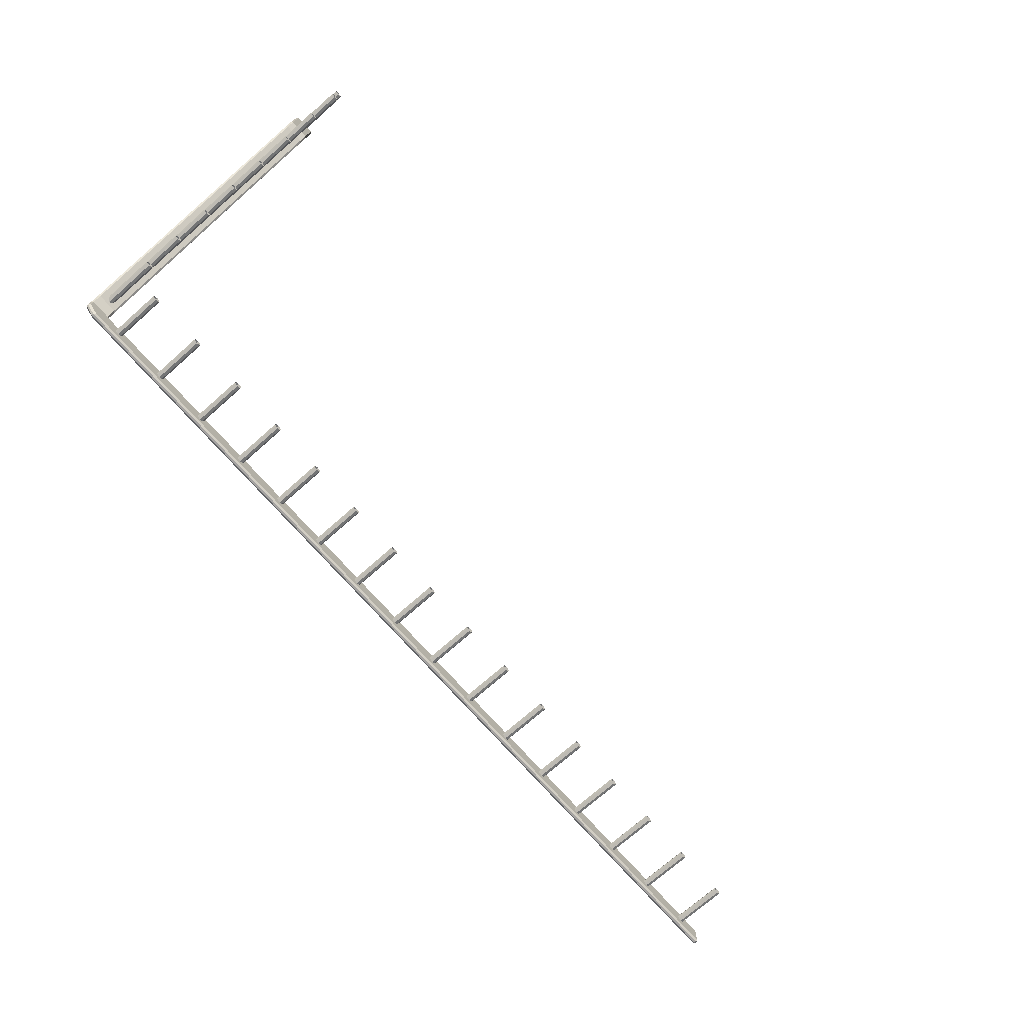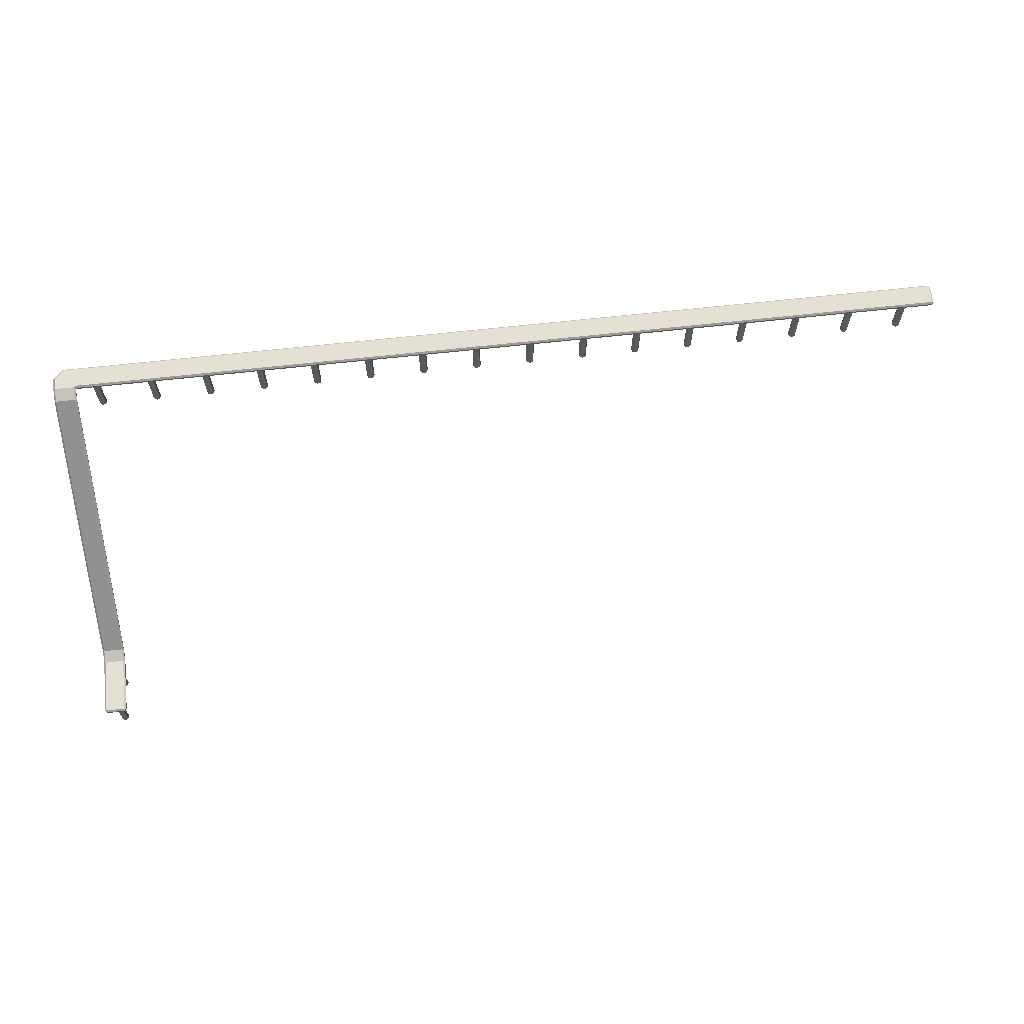
<metadata>
{"format":"obj","ext":"obj","renderer":"f3d","projection":"perspective","resolution":1024,"background":"white","views":[{"elev":-73.1,"azim":-48.6,"up":"+Z"},{"elev":65.8,"azim":-6.4,"up":"+Y"}]}
</metadata>
<code>
o SM_DropRailHigh_GrindRail_V1.0
v -7.75 0.9312 -0.2
v -7.75 0.9688 -0.2
v -7.77 0.9312 0.2
v -7.77 0.9688 0.2
v -7.77 0.9012 -0.17
v -7.77 0.9988 -0.17
v -7.77 0.9012 0.17
v -7.77 0.9988 0.17
v 7.95 0.9312 -0.2
v 7.95 0.9688 -0.2
v 7.95 0.9312 0.2
v 7.95 0.9688 0.2
v 7.97 0.9012 -0.17
v 8 0.9312 -0.17
v 7.977 0.915 -0.1892
v 8 0.9688 -0.17
v 7.97 0.9988 -0.17
v 7.977 0.985 -0.1892
v 8 0.9312 0.17
v 7.97 0.9012 0.17
v 7.977 0.915 0.1892
v 7.97 0.9988 0.17
v 8 0.9688 0.17
v 7.977 0.985 0.1892
v 0.5023 0.000652 -0.07045
v 0.5023 0.9487 -0.07045
v 0.5518 0.000652 -0.04995
v 0.5518 0.9487 -0.04995
v 0.5723 0.000652 -0.000448
v 0.5723 0.9487 -0.000448
v 0.5518 0.000652 0.04905
v 0.5518 0.9487 0.04905
v 0.5023 0.000652 0.06955
v 0.5023 0.9487 0.06955
v 0.4528 0.000652 0.04905
v 0.4528 0.9487 0.04905
v 0.4323 0.000652 -0.000448
v 0.4323 0.9487 -0.000448
v 0.4528 0.000652 -0.04995
v 0.4528 0.9487 -0.04995
v 1.502 0.000652 -0.07045
v 1.502 0.9487 -0.07045
v 1.552 0.000652 -0.04995
v 1.552 0.9487 -0.04995
v 1.572 0.000652 -0.000448
v 1.572 0.9487 -0.000448
v 1.552 0.000652 0.04905
v 1.552 0.9487 0.04905
v 1.502 0.000652 0.06955
v 1.502 0.9487 0.06955
v 1.453 0.000652 0.04905
v 1.453 0.9487 0.04905
v 1.432 0.000652 -0.000448
v 1.432 0.9487 -0.000448
v 1.453 0.000652 -0.04995
v 1.453 0.9487 -0.04995
v 2.502 0.000652 -0.07045
v 2.502 0.9487 -0.07045
v 2.552 0.000652 -0.04995
v 2.552 0.9487 -0.04995
v 2.572 0.000652 -0.000448
v 2.572 0.9487 -0.000448
v 2.552 0.000652 0.04905
v 2.552 0.9487 0.04905
v 2.502 0.000652 0.06955
v 2.502 0.9487 0.06955
v 2.453 0.000652 0.04905
v 2.453 0.9487 0.04905
v 2.432 0.000652 -0.000448
v 2.432 0.9487 -0.000448
v 2.453 0.000652 -0.04995
v 2.453 0.9487 -0.04995
v 3.502 0.000652 -0.07045
v 3.502 0.9487 -0.07045
v 3.552 0.000652 -0.04995
v 3.552 0.9487 -0.04995
v 3.572 0.000652 -0.000448
v 3.572 0.9487 -0.000448
v 3.552 0.000652 0.04905
v 3.552 0.9487 0.04905
v 3.502 0.000652 0.06955
v 3.502 0.9487 0.06955
v 3.453 0.000652 0.04905
v 3.453 0.9487 0.04905
v 3.432 0.000652 -0.000448
v 3.432 0.9487 -0.000448
v 3.453 0.000652 -0.04995
v 3.453 0.9487 -0.04995
v 4.502 0.000652 -0.07045
v 4.502 0.9487 -0.07045
v 4.552 0.000652 -0.04995
v 4.552 0.9487 -0.04995
v 4.572 0.000652 -0.000448
v 4.572 0.9487 -0.000448
v 4.552 0.000652 0.04905
v 4.552 0.9487 0.04905
v 4.502 0.000652 0.06955
v 4.502 0.9487 0.06955
v 4.453 0.000652 0.04905
v 4.453 0.9487 0.04905
v 4.432 0.000652 -0.000448
v 4.432 0.9487 -0.000448
v 4.453 0.000652 -0.04995
v 4.453 0.9487 -0.04995
v 5.502 0.000652 -0.07045
v 5.502 0.9487 -0.07045
v 5.552 0.000652 -0.04995
v 5.552 0.9487 -0.04995
v 5.572 0.000652 -0.000448
v 5.572 0.9487 -0.000448
v 5.552 0.000652 0.04905
v 5.552 0.9487 0.04905
v 5.502 0.000652 0.06955
v 5.502 0.9487 0.06955
v 5.453 0.000652 0.04905
v 5.453 0.9487 0.04905
v 5.432 0.000652 -0.000448
v 5.432 0.9487 -0.000448
v 5.453 0.000652 -0.04995
v 5.453 0.9487 -0.04995
v 6.502 0.000652 -0.07045
v 6.502 0.9487 -0.07045
v 6.552 0.000652 -0.04995
v 6.552 0.9487 -0.04995
v 6.572 0.000652 -0.000448
v 6.572 0.9487 -0.000448
v 6.552 0.000652 0.04905
v 6.552 0.9487 0.04905
v 6.502 0.000652 0.06955
v 6.502 0.9487 0.06955
v 6.453 0.000652 0.04905
v 6.453 0.9487 0.04905
v 6.432 0.000652 -0.000448
v 6.432 0.9487 -0.000448
v 6.453 0.000652 -0.04995
v 6.453 0.9487 -0.04995
v 7.502 0.000652 -0.07045
v 7.502 0.9487 -0.07045
v 7.552 0.000652 -0.04995
v 7.552 0.9487 -0.04995
v 7.572 0.000652 -0.000448
v 7.572 0.9487 -0.000448
v 7.552 0.000652 0.04905
v 7.552 0.9487 0.04905
v 7.502 0.000652 0.06955
v 7.502 0.9487 0.06955
v 7.453 0.000652 0.04905
v 7.453 0.9487 0.04905
v 7.432 0.000652 -0.000448
v 7.432 0.9487 -0.000448
v 7.453 0.000652 -0.04995
v 7.453 0.9487 -0.04995
v -0.4977 0.000652 -0.07045
v -0.4977 0.9487 -0.07045
v -0.4482 0.000652 -0.04995
v -0.4482 0.9487 -0.04995
v -0.4277 0.000652 -0.000448
v -0.4277 0.9487 -0.000448
v -0.4482 0.000652 0.04905
v -0.4482 0.9487 0.04905
v -0.4977 0.000652 0.06955
v -0.4977 0.9487 0.06955
v -0.5472 0.000652 0.04905
v -0.5472 0.9487 0.04905
v -0.5677 0.000652 -0.000448
v -0.5677 0.9487 -0.000448
v -0.5472 0.000652 -0.04995
v -0.5472 0.9487 -0.04995
v -1.498 0.000652 -0.07045
v -1.498 0.9487 -0.07045
v -1.448 0.000652 -0.04995
v -1.448 0.9487 -0.04995
v -1.428 0.000652 -0.000448
v -1.428 0.9487 -0.000448
v -1.448 0.000652 0.04905
v -1.448 0.9487 0.04905
v -1.498 0.000652 0.06955
v -1.498 0.9487 0.06955
v -1.547 0.000652 0.04905
v -1.547 0.9487 0.04905
v -1.568 0.000652 -0.000448
v -1.568 0.9487 -0.000448
v -1.547 0.000652 -0.04995
v -1.547 0.9487 -0.04995
v -2.498 0.000652 -0.07045
v -2.498 0.9487 -0.07045
v -2.448 0.000652 -0.04995
v -2.448 0.9487 -0.04995
v -2.428 0.000652 -0.000448
v -2.428 0.9487 -0.000448
v -2.448 0.000652 0.04905
v -2.448 0.9487 0.04905
v -2.498 0.000652 0.06955
v -2.498 0.9487 0.06955
v -2.547 0.000652 0.04905
v -2.547 0.9487 0.04905
v -2.568 0.000652 -0.000448
v -2.568 0.9487 -0.000448
v -2.547 0.000652 -0.04995
v -2.547 0.9487 -0.04995
v -3.498 0.000652 -0.07045
v -3.498 0.9487 -0.07045
v -3.448 0.000652 -0.04995
v -3.448 0.9487 -0.04995
v -3.428 0.000652 -0.000448
v -3.428 0.9487 -0.000448
v -3.448 0.000652 0.04905
v -3.448 0.9487 0.04905
v -3.498 0.000652 0.06955
v -3.498 0.9487 0.06955
v -3.547 0.000652 0.04905
v -3.547 0.9487 0.04905
v -3.568 0.000652 -0.000448
v -3.568 0.9487 -0.000448
v -3.547 0.000652 -0.04995
v -3.547 0.9487 -0.04995
v -4.498 0.000652 -0.07045
v -4.498 0.9487 -0.07045
v -4.448 0.000652 -0.04995
v -4.448 0.9487 -0.04995
v -4.428 0.000652 -0.000448
v -4.428 0.9487 -0.000448
v -4.448 0.000652 0.04905
v -4.448 0.9487 0.04905
v -4.498 0.000652 0.06955
v -4.498 0.9487 0.06955
v -4.547 0.000652 0.04905
v -4.547 0.9487 0.04905
v -4.568 0.000652 -0.000448
v -4.568 0.9487 -0.000448
v -4.547 0.000652 -0.04995
v -4.547 0.9487 -0.04995
v -5.498 0.000652 -0.07045
v -5.498 0.9487 -0.07045
v -5.448 0.000652 -0.04995
v -5.448 0.9487 -0.04995
v -5.428 0.000652 -0.000448
v -5.428 0.9487 -0.000448
v -5.448 0.000652 0.04905
v -5.448 0.9487 0.04905
v -5.498 0.000652 0.06955
v -5.498 0.9487 0.06955
v -5.547 0.000652 0.04905
v -5.547 0.9487 0.04905
v -5.568 0.000652 -0.000448
v -5.568 0.9487 -0.000448
v -5.547 0.000652 -0.04995
v -5.547 0.9487 -0.04995
v -6.498 0.000652 -0.07045
v -6.498 0.9487 -0.07045
v -6.448 0.000652 -0.04995
v -6.448 0.9487 -0.04995
v -6.428 0.000652 -0.000448
v -6.428 0.9487 -0.000448
v -6.448 0.000652 0.04905
v -6.448 0.9487 0.04905
v -6.498 0.000652 0.06955
v -6.498 0.9487 0.06955
v -6.547 0.000652 0.04905
v -6.547 0.9487 0.04905
v -6.568 0.000652 -0.000448
v -6.568 0.9487 -0.000448
v -6.547 0.000652 -0.04995
v -6.547 0.9487 -0.04995
v -7.498 0.000652 -0.07045
v -7.498 0.9487 -0.07045
v -7.448 0.000652 -0.04995
v -7.448 0.9487 -0.04995
v -7.428 0.000652 -0.000448
v -7.428 0.9487 -0.000448
v -7.448 0.000652 0.04905
v -7.448 0.9487 0.04905
v -7.498 0.000652 0.06955
v -7.498 0.9487 0.06955
v -7.547 0.000652 0.04905
v -7.547 0.9487 0.04905
v -7.568 0.000652 -0.000448
v -7.568 0.9487 -0.000448
v -7.547 0.000652 -0.04995
v -7.547 0.9487 -0.04995
v -8.204 0.9312 0.1967
v -8.204 0.9688 0.1967
v -7.804 0.9688 0.1997
v -7.804 0.9312 0.1997
v -8.204 -3.169 4.952
v -8.174 0.9012 0.1967
v -8.204 -3.131 4.952
v -8.174 -3.099 3.802
v -7.804 -3.131 4.952
v -8.174 0.9988 0.1967
v -7.804 -3.069 3.802
v -7.804 -3.031 3.802
v -7.834 0.9012 0.1967
v -8.204 -3.031 3.802
v -7.834 0.9988 0.1967
v -8.204 -3.069 3.802
v -7.802 0.9012 0.1736
v -7.802 0.9988 0.1736
v -8.204 0.8312 0.4017
v -8.204 0.8688 0.4017
v -7.804 0.8688 0.4017
v -7.804 0.8312 0.4017
v -8.174 0.8012 0.4017
v -8.174 0.8988 0.4017
v -7.834 0.8012 0.4017
v -7.834 0.8988 0.4017
v -7.804 -3.169 4.952
v -8.174 -3.001 3.802
v -8.193 -3.185 4.979
v -8.174 -3.199 4.972
v -7.834 -3.099 3.802
v -8.174 -3.169 5.002
v -7.834 -3.001 3.802
v -8.193 -3.115 4.979
v -8.201 0.9688 -0.03438
v -8.029 0.9688 -0.2019
v -8.201 0.9312 -0.03438
v -8.029 0.9312 -0.2019
v -8.171 0.9012 -0.003516
v -7.998 0.9012 -0.1714
v -8.056 0.9012 -0.07243
v -7.998 0.9988 -0.1714
v -8.171 0.9988 -0.003516
v -8.056 0.9988 -0.07243
v -8.174 -3.199 4.002
v -7.804 -3.169 4.002
v -7.804 -3.131 4.002
v -8.204 -3.131 4.002
v -8.204 -3.169 4.002
v -8.174 -3.101 4.002
v -7.834 -3.199 4.002
v -7.834 -3.101 4.002
v -8.174 -3.131 5.002
v -8.174 -3.101 4.972
v -7.815 -3.185 4.979
v -7.834 -3.169 5.002
v -7.834 -3.199 4.972
v -7.815 -3.115 4.979
v -7.834 -3.101 4.972
v -7.834 -3.131 5.002
v -7.998 -0.1993 0.4296
v -7.998 0.7887 0.4296
v -7.948 -0.1993 0.4501
v -7.948 0.7737 0.4501
v -7.928 -0.1993 0.4996
v -7.928 0.7387 0.4996
v -7.948 -0.1993 0.549
v -7.948 0.7037 0.549
v -7.998 -0.1993 0.5696
v -7.998 0.6887 0.5696
v -8.047 -0.1993 0.549
v -8.047 0.7037 0.549
v -8.068 -0.1993 0.4996
v -8.068 0.7387 0.4996
v -8.047 -0.1993 0.4501
v -8.047 0.7737 0.4501
v -8.047 0.2037 0.9501
v -8.047 -0.7693 0.9501
v -8.068 0.1687 0.9996
v -8.068 -0.7693 0.9996
v -8.047 0.1337 1.049
v -8.047 -0.7693 1.049
v -7.998 0.1187 1.07
v -7.998 -0.7693 1.07
v -7.948 0.1337 1.049
v -7.948 -0.7693 1.049
v -7.928 0.1687 0.9996
v -7.928 -0.7693 0.9996
v -7.948 0.2037 0.9501
v -7.948 -0.7693 0.9501
v -7.998 0.2187 0.9296
v -7.998 -0.7693 0.9296
v -8.047 -0.3763 1.45
v -8.047 -1.349 1.45
v -8.068 -0.4113 1.5
v -8.068 -1.349 1.5
v -8.047 -0.4463 1.549
v -8.047 -1.349 1.549
v -7.998 -0.4613 1.57
v -7.998 -1.349 1.57
v -7.948 -0.4463 1.549
v -7.948 -1.349 1.549
v -7.928 -0.4113 1.5
v -7.928 -1.349 1.5
v -7.948 -0.3763 1.45
v -7.948 -1.349 1.45
v -7.998 -0.3613 1.43
v -7.998 -1.349 1.43
v -8.047 -0.9463 1.95
v -8.047 -1.919 1.95
v -8.068 -0.9813 2
v -8.068 -1.919 2
v -8.047 -1.016 2.049
v -8.047 -1.919 2.049
v -7.998 -1.031 2.07
v -7.998 -1.919 2.07
v -7.948 -1.016 2.049
v -7.948 -1.919 2.049
v -7.928 -0.9813 2
v -7.928 -1.919 2
v -7.948 -0.9463 1.95
v -7.948 -1.919 1.95
v -7.998 -0.9313 1.93
v -7.998 -1.919 1.93
v -8.047 -1.516 2.45
v -8.047 -2.489 2.45
v -8.068 -1.551 2.5
v -8.068 -2.489 2.5
v -8.047 -1.586 2.549
v -8.047 -2.489 2.549
v -7.998 -1.601 2.57
v -7.998 -2.489 2.57
v -7.948 -1.586 2.549
v -7.948 -2.489 2.549
v -7.928 -1.551 2.5
v -7.928 -2.489 2.5
v -7.948 -1.516 2.45
v -7.948 -2.489 2.45
v -7.998 -1.501 2.43
v -7.998 -2.489 2.43
v -8.047 -2.096 2.95
v -8.047 -3.069 2.95
v -8.068 -2.131 3
v -8.068 -3.069 3
v -8.047 -2.166 3.049
v -8.047 -3.069 3.049
v -7.998 -2.181 3.07
v -7.998 -3.069 3.07
v -7.948 -2.166 3.049
v -7.948 -3.069 3.049
v -7.928 -2.131 3
v -7.928 -3.069 3
v -7.948 -2.096 2.95
v -7.948 -3.069 2.95
v -7.998 -2.081 2.93
v -7.998 -3.069 2.93
v -8.047 -2.666 3.45
v -8.047 -3.639 3.45
v -8.068 -2.701 3.5
v -8.068 -3.639 3.5
v -8.047 -2.736 3.549
v -8.047 -3.639 3.549
v -7.998 -2.751 3.57
v -7.998 -3.639 3.57
v -7.948 -2.736 3.549
v -7.948 -3.639 3.549
v -7.928 -2.701 3.5
v -7.928 -3.639 3.5
v -7.948 -2.666 3.45
v -7.948 -3.639 3.45
v -7.998 -2.651 3.43
v -7.998 -3.639 3.43
v -7.998 -4.099 4.022
v -7.998 -3.151 4.022
v -7.948 -4.099 4.042
v -7.948 -3.151 4.042
v -7.928 -4.099 4.092
v -7.928 -3.151 4.092
v -7.948 -4.099 4.141
v -7.948 -3.151 4.141
v -7.998 -4.099 4.162
v -7.998 -3.151 4.162
v -8.047 -4.099 4.141
v -8.047 -3.151 4.141
v -8.068 -4.099 4.092
v -8.068 -3.151 4.092
v -8.047 -4.099 4.042
v -8.047 -3.151 4.042
v -7.998 -4.099 4.722
v -7.998 -3.151 4.722
v -7.948 -4.099 4.742
v -7.948 -3.151 4.742
v -7.928 -4.099 4.792
v -7.928 -3.151 4.792
v -7.948 -4.099 4.841
v -7.948 -3.151 4.841
v -7.998 -4.099 4.862
v -7.998 -3.151 4.862
v -8.047 -4.099 4.841
v -8.047 -3.151 4.841
v -8.068 -4.099 4.792
v -8.068 -3.151 4.792
v -8.047 -4.099 4.742
v -8.047 -3.151 4.742
f 11 3 7 20
f 3 11 12 4
f 10 2 6 17
f 315 317 281 282
f 297 284 293
f 1 5 320 318
f 4 12 22 8
f 5 321 320
f 319 321 286
f 8 6 324 298
f 283 298 295
f 5 13 20 7
f 9 1 2 10
f 1 9 13 5
f 15 9 10 18
f 18 10 17
f 24 12 11 21
f 16 23 19 14
f 21 11 20
f 13 15 14
f 16 18 17
f 19 21 20
f 22 24 23
f 19 20 13 14
f 16 17 22 23
f 18 16 14 15
f 21 19 23 24
f 9 15 13
f 12 24 22
f 22 17 6 8
f 25 26 28 27
f 27 28 30 29
f 29 30 32 31
f 31 32 34 33
f 33 34 36 35
f 35 36 38 37
f 37 38 40 39
f 39 40 26 25
f 41 42 44 43
f 43 44 46 45
f 45 46 48 47
f 47 48 50 49
f 49 50 52 51
f 51 52 54 53
f 53 54 56 55
f 55 56 42 41
f 57 58 60 59
f 59 60 62 61
f 61 62 64 63
f 63 64 66 65
f 65 66 68 67
f 67 68 70 69
f 69 70 72 71
f 71 72 58 57
f 73 74 76 75
f 75 76 78 77
f 77 78 80 79
f 79 80 82 81
f 81 82 84 83
f 83 84 86 85
f 85 86 88 87
f 87 88 74 73
f 89 90 92 91
f 91 92 94 93
f 93 94 96 95
f 95 96 98 97
f 97 98 100 99
f 99 100 102 101
f 101 102 104 103
f 103 104 90 89
f 105 106 108 107
f 107 108 110 109
f 109 110 112 111
f 111 112 114 113
f 113 114 116 115
f 115 116 118 117
f 117 118 120 119
f 119 120 106 105
f 121 122 124 123
f 123 124 126 125
f 125 126 128 127
f 127 128 130 129
f 129 130 132 131
f 131 132 134 133
f 133 134 136 135
f 135 136 122 121
f 137 138 140 139
f 139 140 142 141
f 141 142 144 143
f 143 144 146 145
f 145 146 148 147
f 147 148 150 149
f 149 150 152 151
f 151 152 138 137
f 153 154 156 155
f 155 156 158 157
f 157 158 160 159
f 159 160 162 161
f 161 162 164 163
f 163 164 166 165
f 165 166 168 167
f 167 168 154 153
f 169 170 172 171
f 171 172 174 173
f 173 174 176 175
f 175 176 178 177
f 177 178 180 179
f 179 180 182 181
f 181 182 184 183
f 183 184 170 169
f 185 186 188 187
f 187 188 190 189
f 189 190 192 191
f 191 192 194 193
f 193 194 196 195
f 195 196 198 197
f 197 198 200 199
f 199 200 186 185
f 201 202 204 203
f 203 204 206 205
f 205 206 208 207
f 207 208 210 209
f 209 210 212 211
f 211 212 214 213
f 213 214 216 215
f 215 216 202 201
f 217 218 220 219
f 219 220 222 221
f 221 222 224 223
f 223 224 226 225
f 225 226 228 227
f 227 228 230 229
f 229 230 232 231
f 231 232 218 217
f 233 234 236 235
f 235 236 238 237
f 237 238 240 239
f 239 240 242 241
f 241 242 244 243
f 243 244 246 245
f 245 246 248 247
f 247 248 234 233
f 249 250 252 251
f 251 252 254 253
f 253 254 256 255
f 255 256 258 257
f 257 258 260 259
f 259 260 262 261
f 261 262 264 263
f 263 264 250 249
f 265 266 268 267
f 267 268 270 269
f 269 270 272 271
f 271 272 274 273
f 273 274 276 275
f 275 276 278 277
f 277 278 280 279
f 279 280 266 265
f 309 314 287 285
f 314 334 287
f 338 335 307 289
f 333 312 336 340
f 335 337 307
f 310 312 309
f 333 334 314
f 293 284 302 305
f 282 281 299 300
f 286 293 305 303
f 281 286 303 299
f 295 290 304 306
f 283 295 306 301
f 284 283 301 302
f 290 282 300 304
f 4 8 298 283
f 317 319 286 281
f 298 324 290 295
f 323 315 282 290
f 7 3 284 297
f 2 1 318 316
f 3 4 283 284
f 304 300 294 308
f 305 302 291 311
f 300 299 296 294
f 303 305 311 288
f 299 303 288 296
f 306 304 308 313
f 301 306 313 292
f 302 301 292 291
f 294 296 329 328
f 288 311 331 325
f 296 288 325 329
f 313 308 330 332
f 292 313 332 327
f 308 294 328 330
f 311 291 326 331
f 291 292 327 326
f 319 320 321
f 322 323 324
f 319 317 318 320
f 317 315 316 318
f 315 323 322 316
f 6 2 316 322
f 324 6 322
f 290 324 323
f 321 5 7 297
f 286 321 297 293
f 326 327 289 307
f 330 328 287 334
f 331 326 307 337
f 328 329 285 287
f 325 331 337 310
f 329 325 310 285
f 332 330 334 339
f 327 332 339 289
f 336 337 335
f 339 340 338
f 336 312 310 337
f 333 340 339 334
f 314 309 312 333
f 335 338 340 336
f 285 310 309
f 289 339 338
f 341 342 344 343
f 343 344 346 345
f 345 346 348 347
f 347 348 350 349
f 349 350 352 351
f 351 352 354 353
f 353 354 356 355
f 355 356 342 341
f 358 357 371 372
f 360 359 357 358
f 362 361 359 360
f 364 363 361 362
f 366 365 363 364
f 368 367 365 366
f 370 369 367 368
f 372 371 369 370
f 374 373 387 388
f 376 375 373 374
f 378 377 375 376
f 380 379 377 378
f 382 381 379 380
f 384 383 381 382
f 386 385 383 384
f 388 387 385 386
f 390 389 403 404
f 392 391 389 390
f 394 393 391 392
f 396 395 393 394
f 398 397 395 396
f 400 399 397 398
f 402 401 399 400
f 404 403 401 402
f 406 405 419 420
f 408 407 405 406
f 410 409 407 408
f 412 411 409 410
f 414 413 411 412
f 416 415 413 414
f 418 417 415 416
f 420 419 417 418
f 422 421 435 436
f 424 423 421 422
f 426 425 423 424
f 428 427 425 426
f 430 429 427 428
f 432 431 429 430
f 434 433 431 432
f 436 435 433 434
f 438 437 451 452
f 440 439 437 438
f 442 441 439 440
f 444 443 441 442
f 446 445 443 444
f 448 447 445 446
f 450 449 447 448
f 452 451 449 450
f 453 454 456 455
f 455 456 458 457
f 457 458 460 459
f 459 460 462 461
f 461 462 464 463
f 463 464 466 465
f 465 466 468 467
f 467 468 454 453
f 469 470 472 471
f 471 472 474 473
f 473 474 476 475
f 475 476 478 477
f 477 478 480 479
f 479 480 482 481
f 481 482 484 483
f 483 484 470 469

</code>
